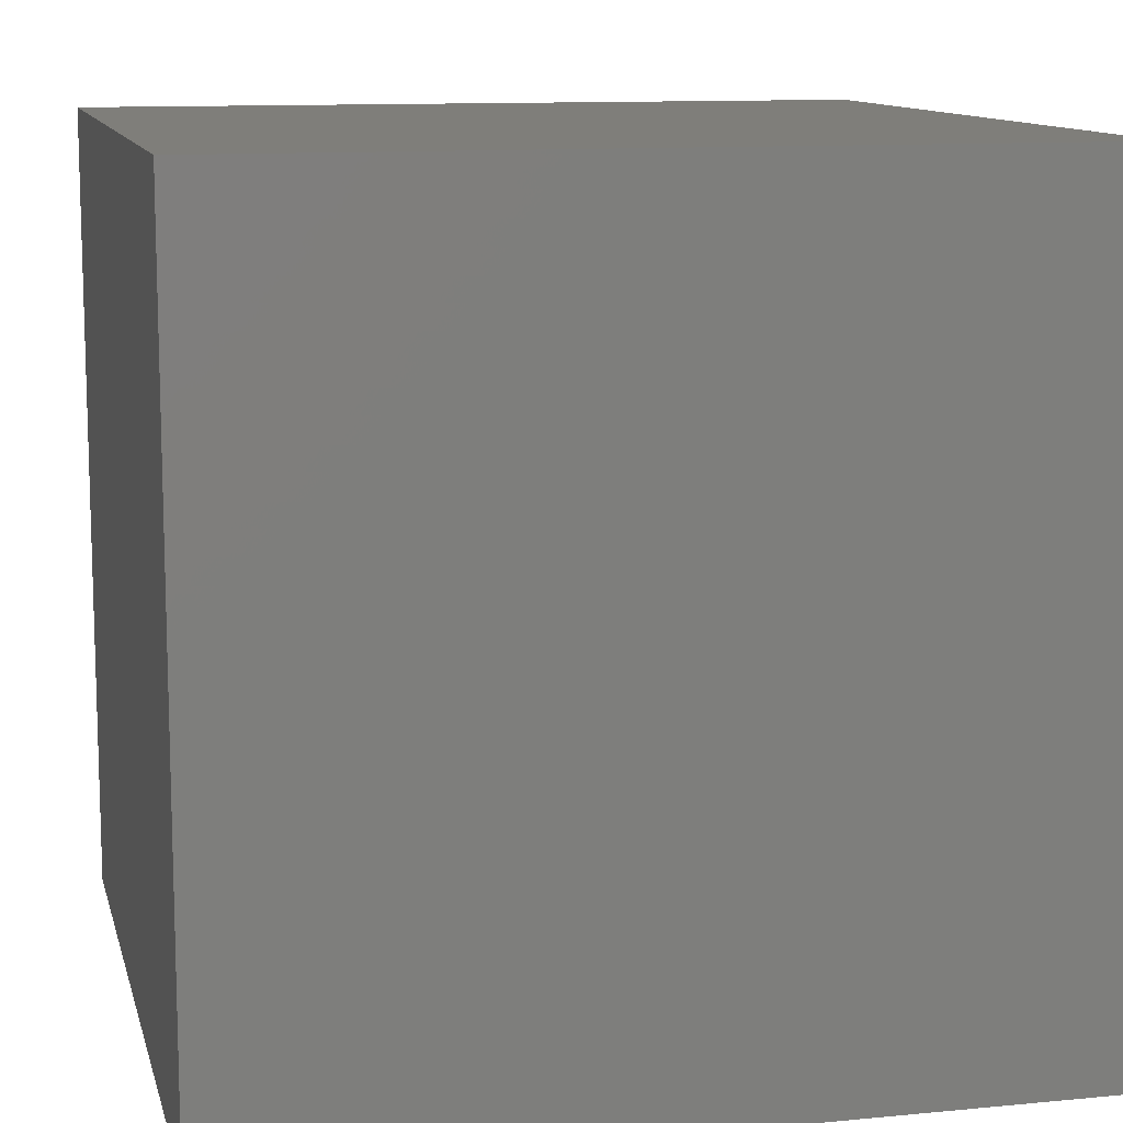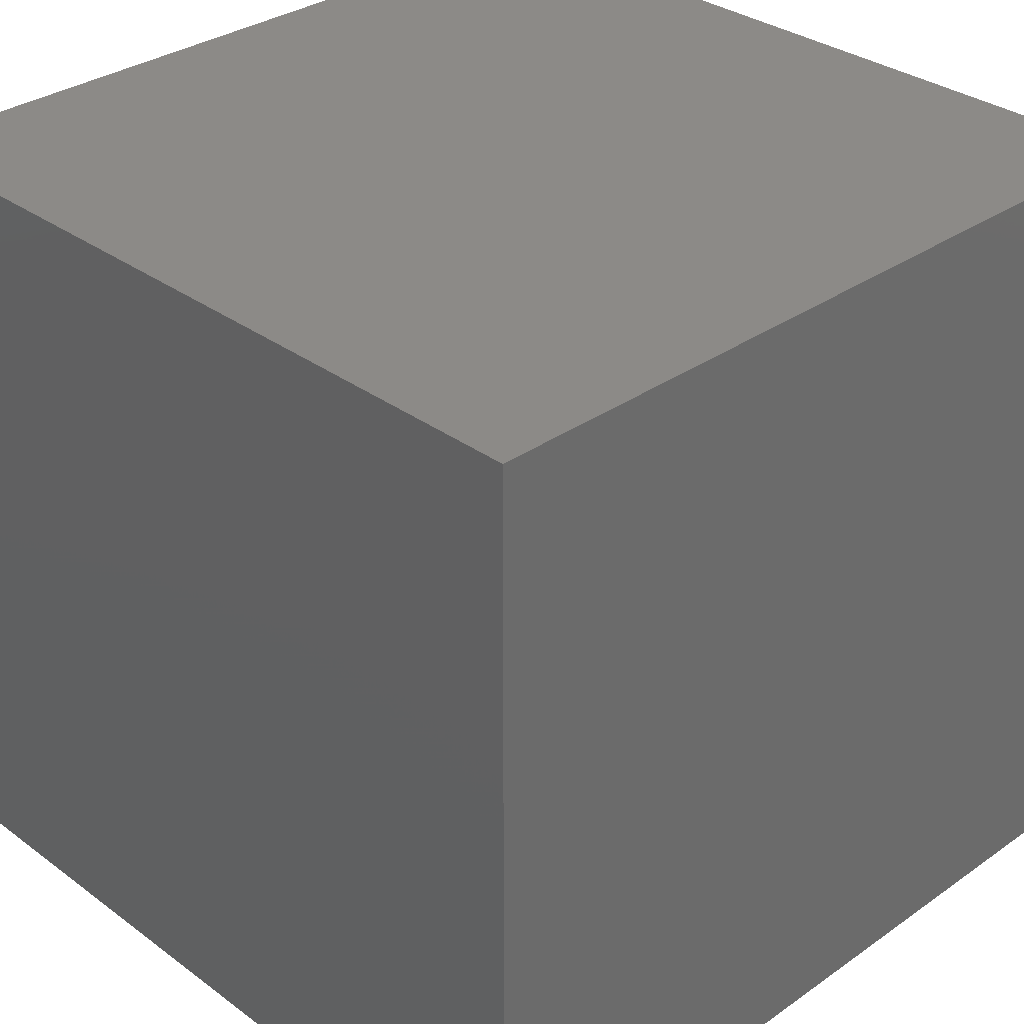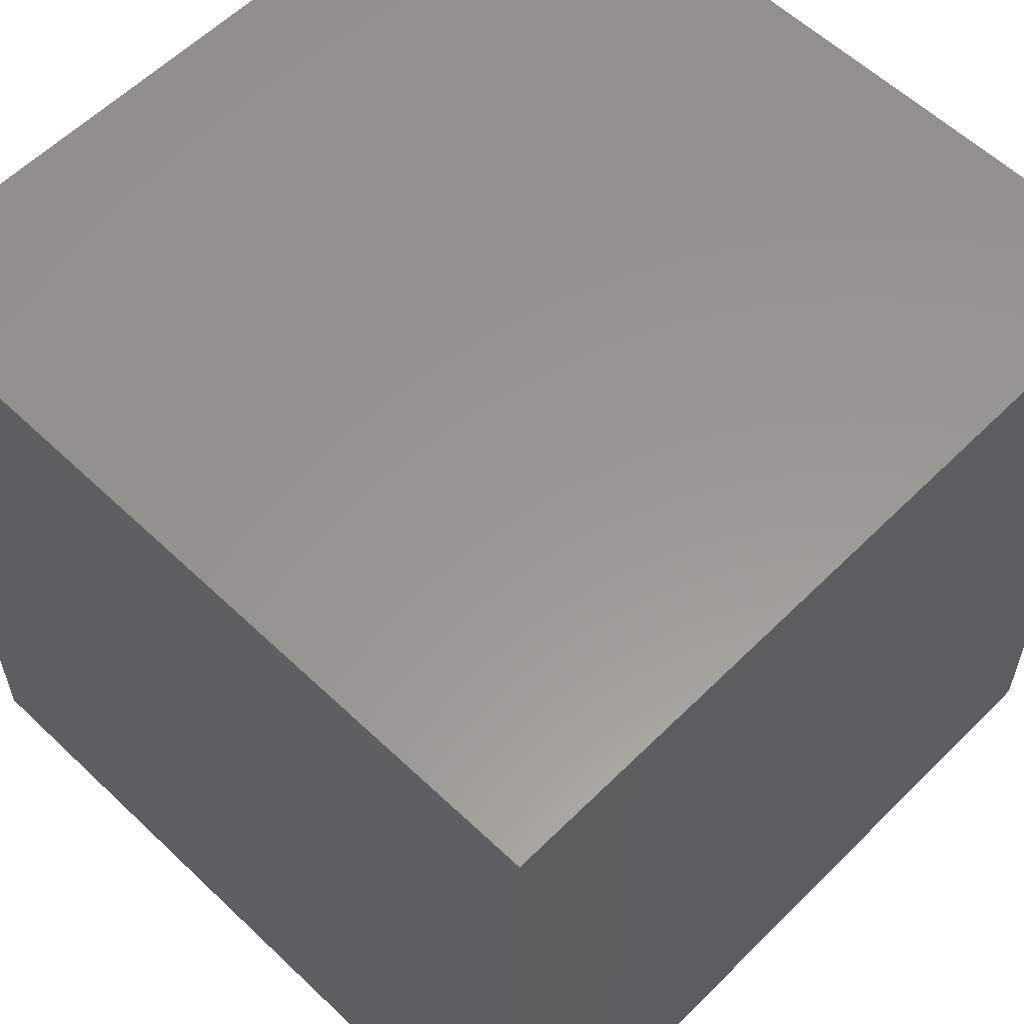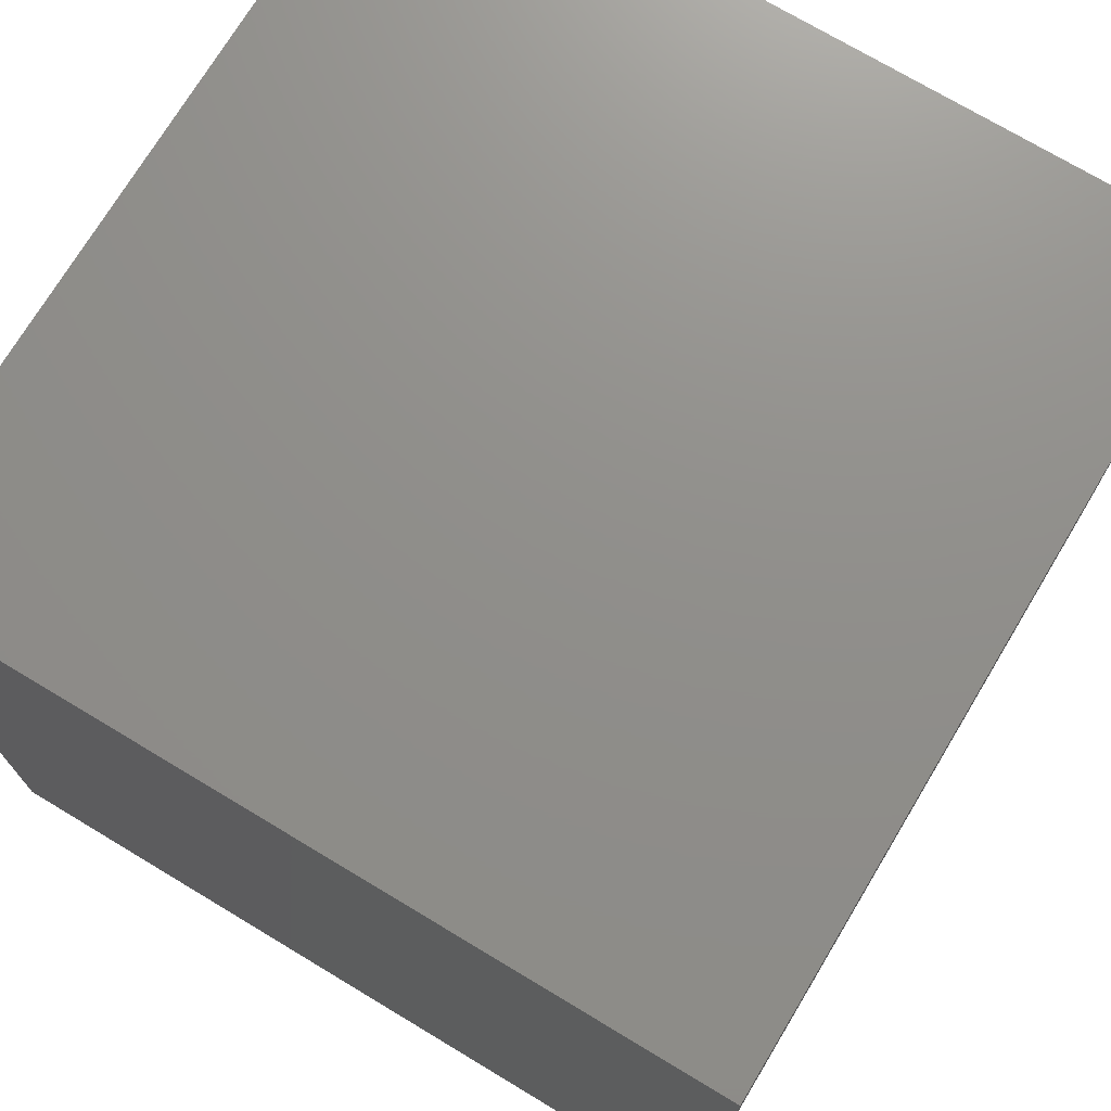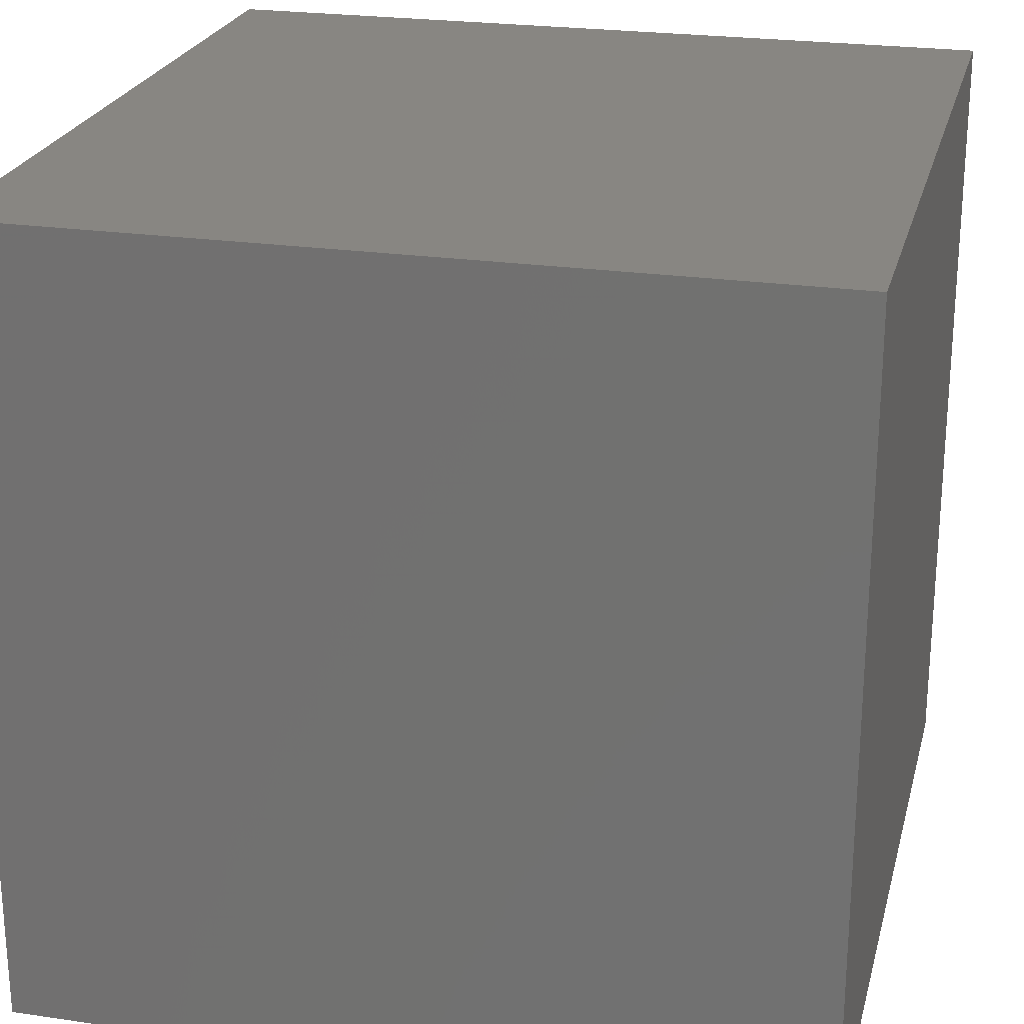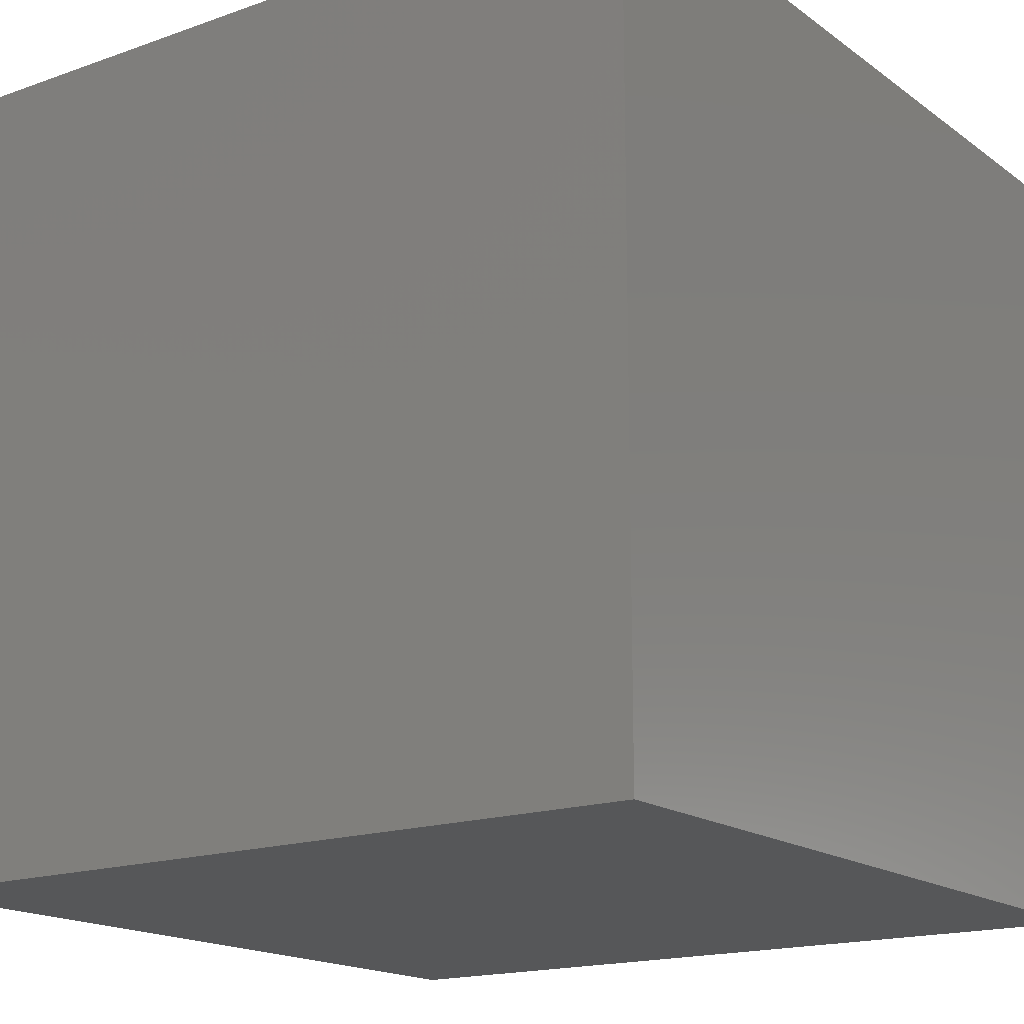
<metadata>
{"format":"stl","ext":"stl","renderer":"f3d","projection":"perspective","resolution":1024,"background":"white","views":[{"elev":11.4,"azim":-103.2,"up":"+Z"},{"elev":32.3,"azim":-44.3,"up":"+Z"},{"elev":58.5,"azim":-45.6,"up":"+Z"},{"elev":73.0,"azim":31.0,"up":"+Y"},{"elev":23.7,"azim":103.8,"up":"+Z"},{"elev":-17.0,"azim":35.5,"up":"+Z"}]}
</metadata>
<code>
# stl→obj: 8 verts, 12 faces
v -2 6 -6
v -3 6 -6
v -2 5 -6
v -3 5 -6
v -2 5 -7
v -3 5 -7
v -2 6 -7
v -3 6 -7
f 1 2 3
f 3 2 4
f 5 6 7
f 7 6 8
f 4 6 3
f 3 6 5
f 2 8 4
f 4 8 6
f 1 7 2
f 2 7 8
f 3 5 1
f 1 5 7

</code>
